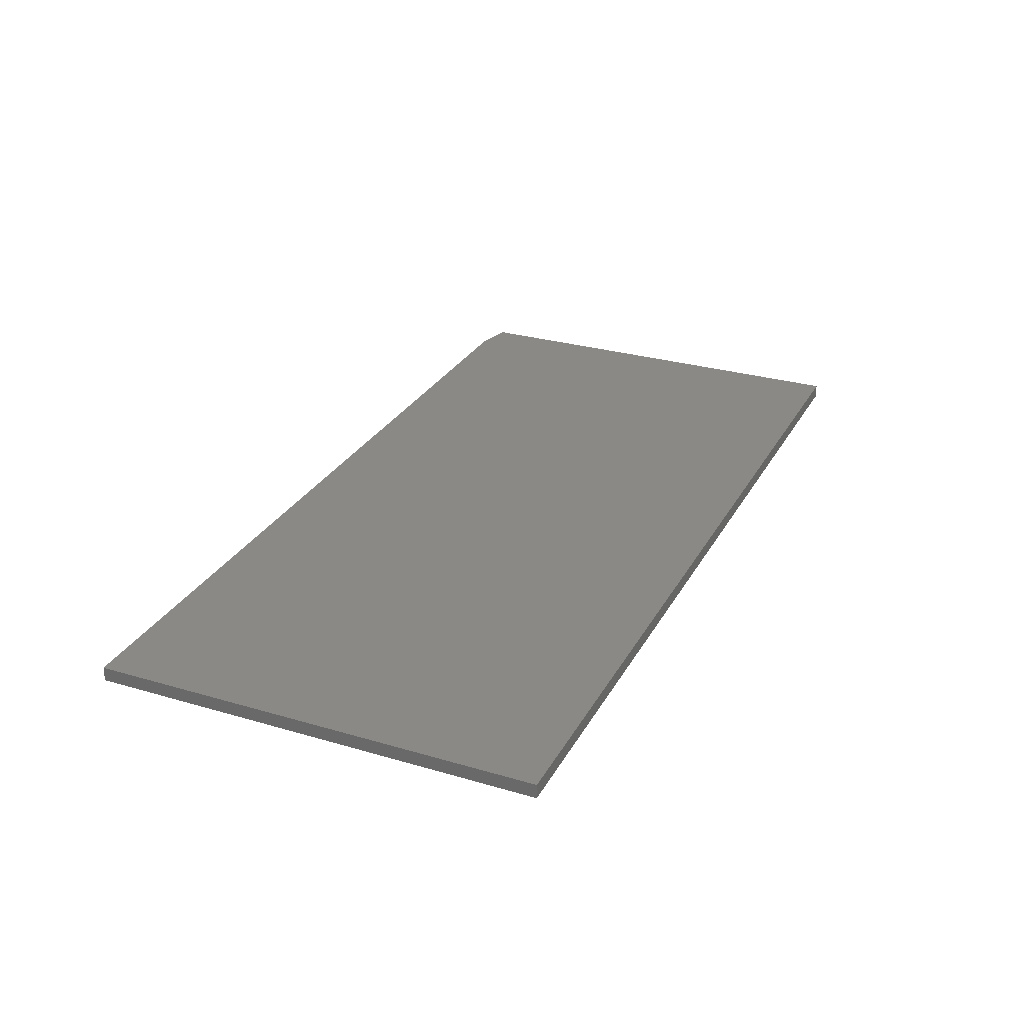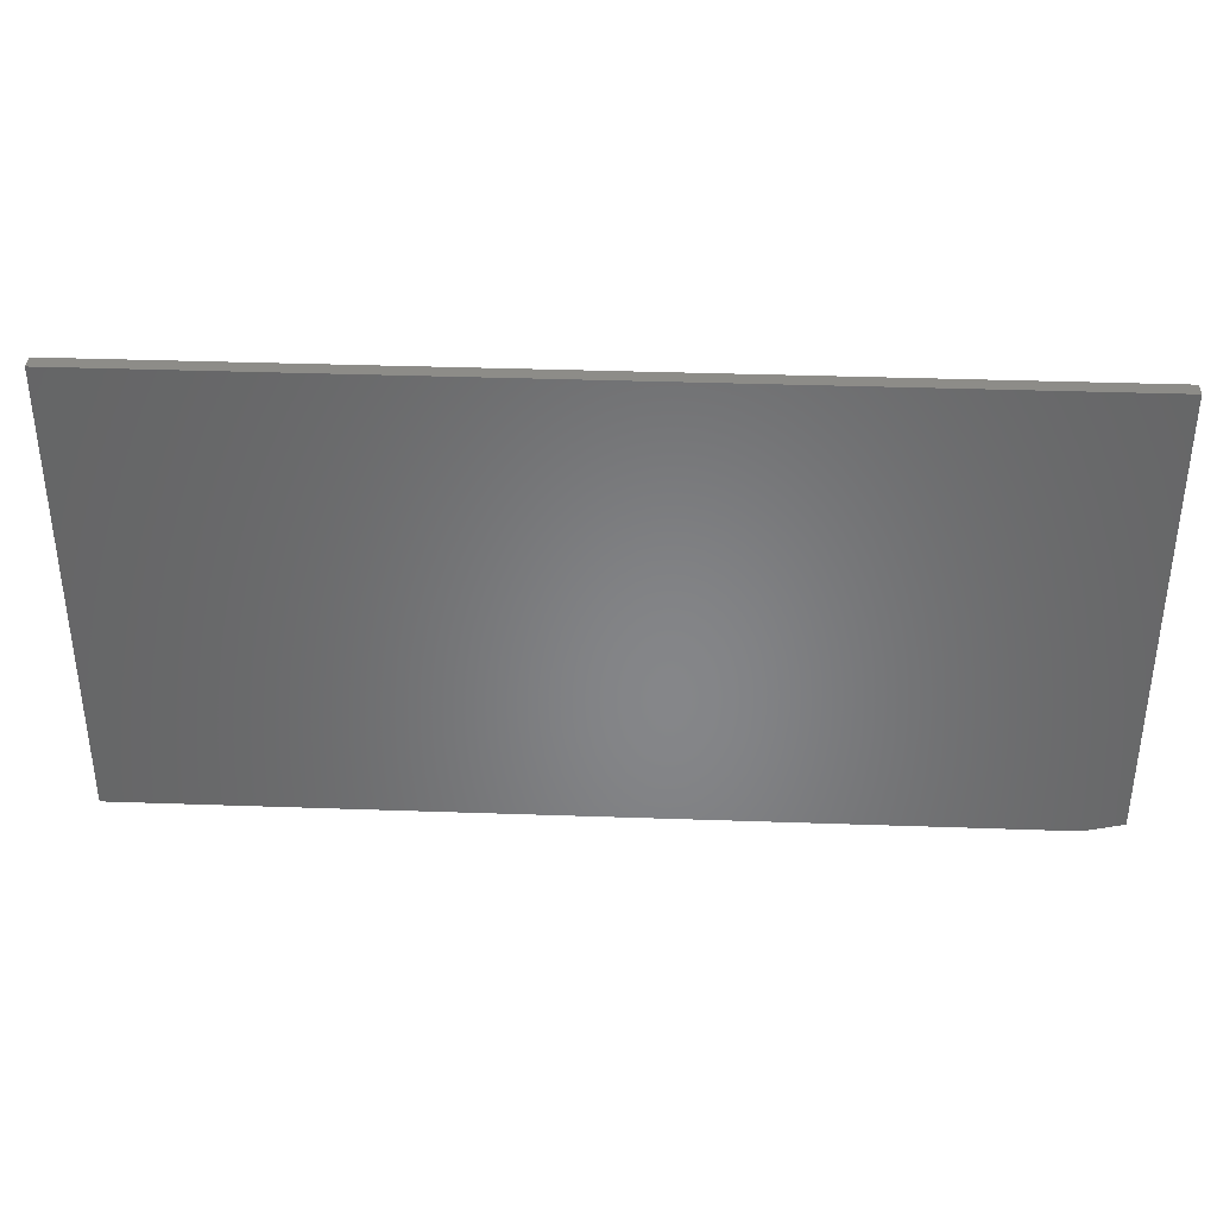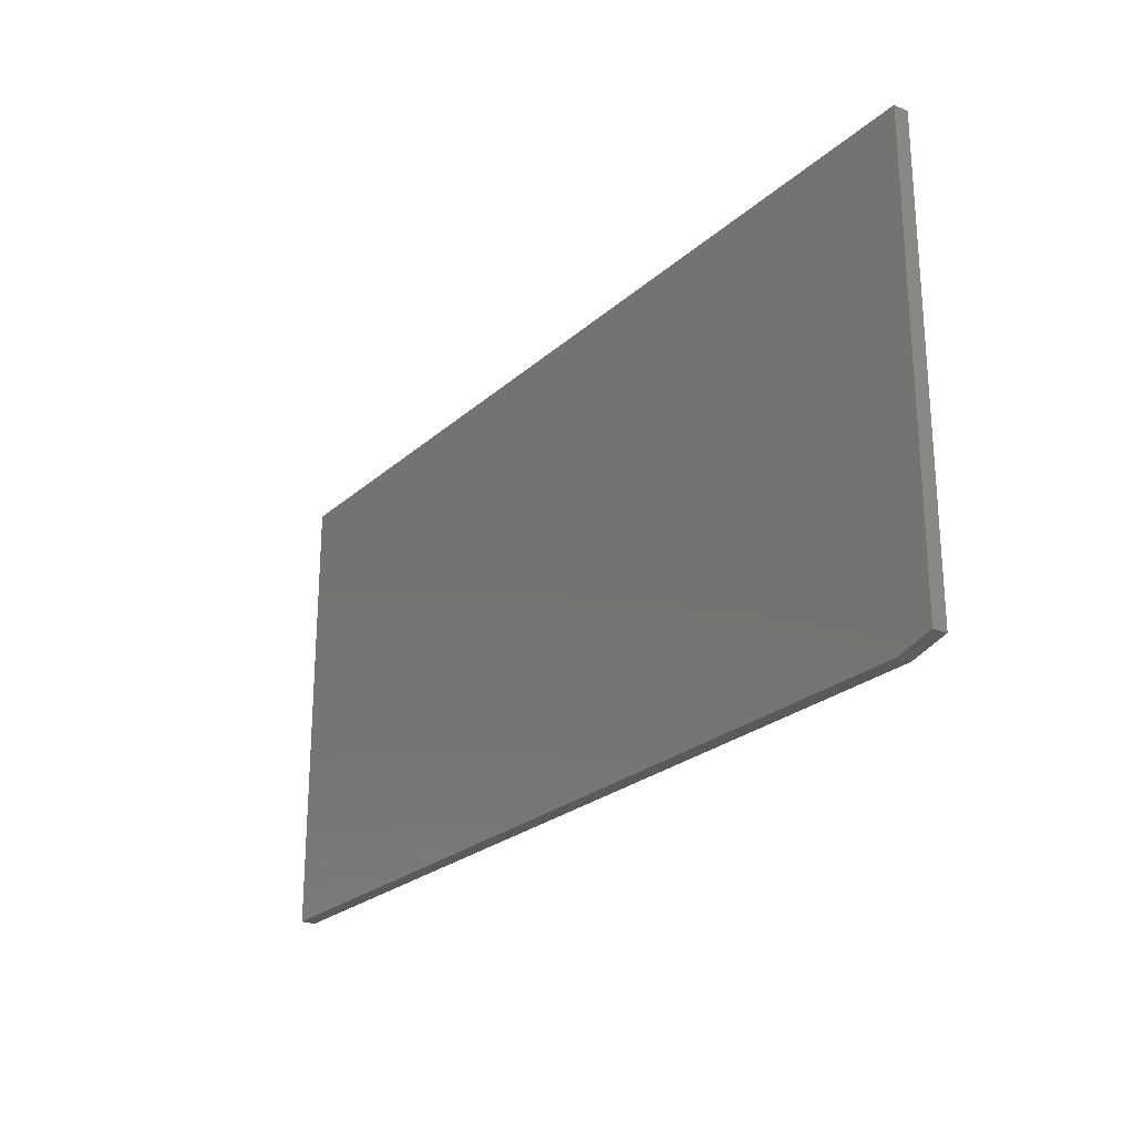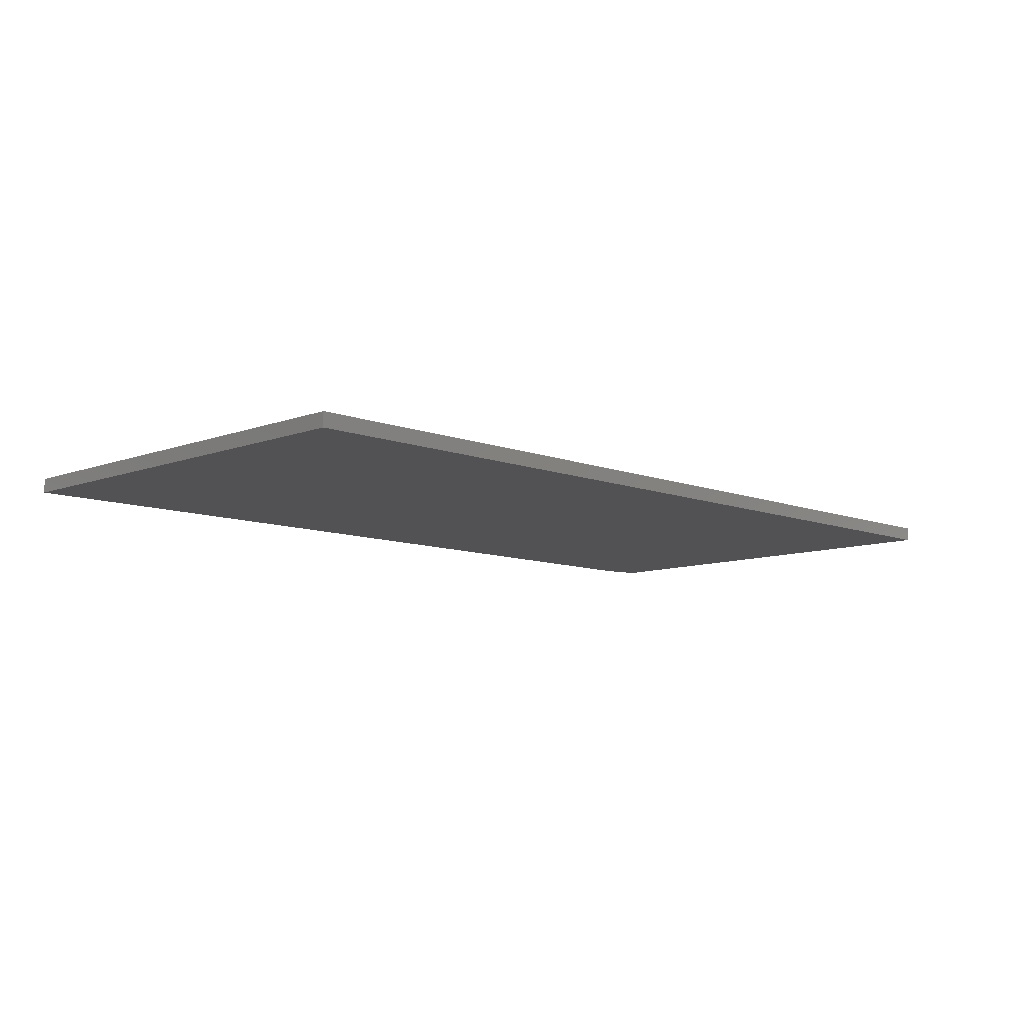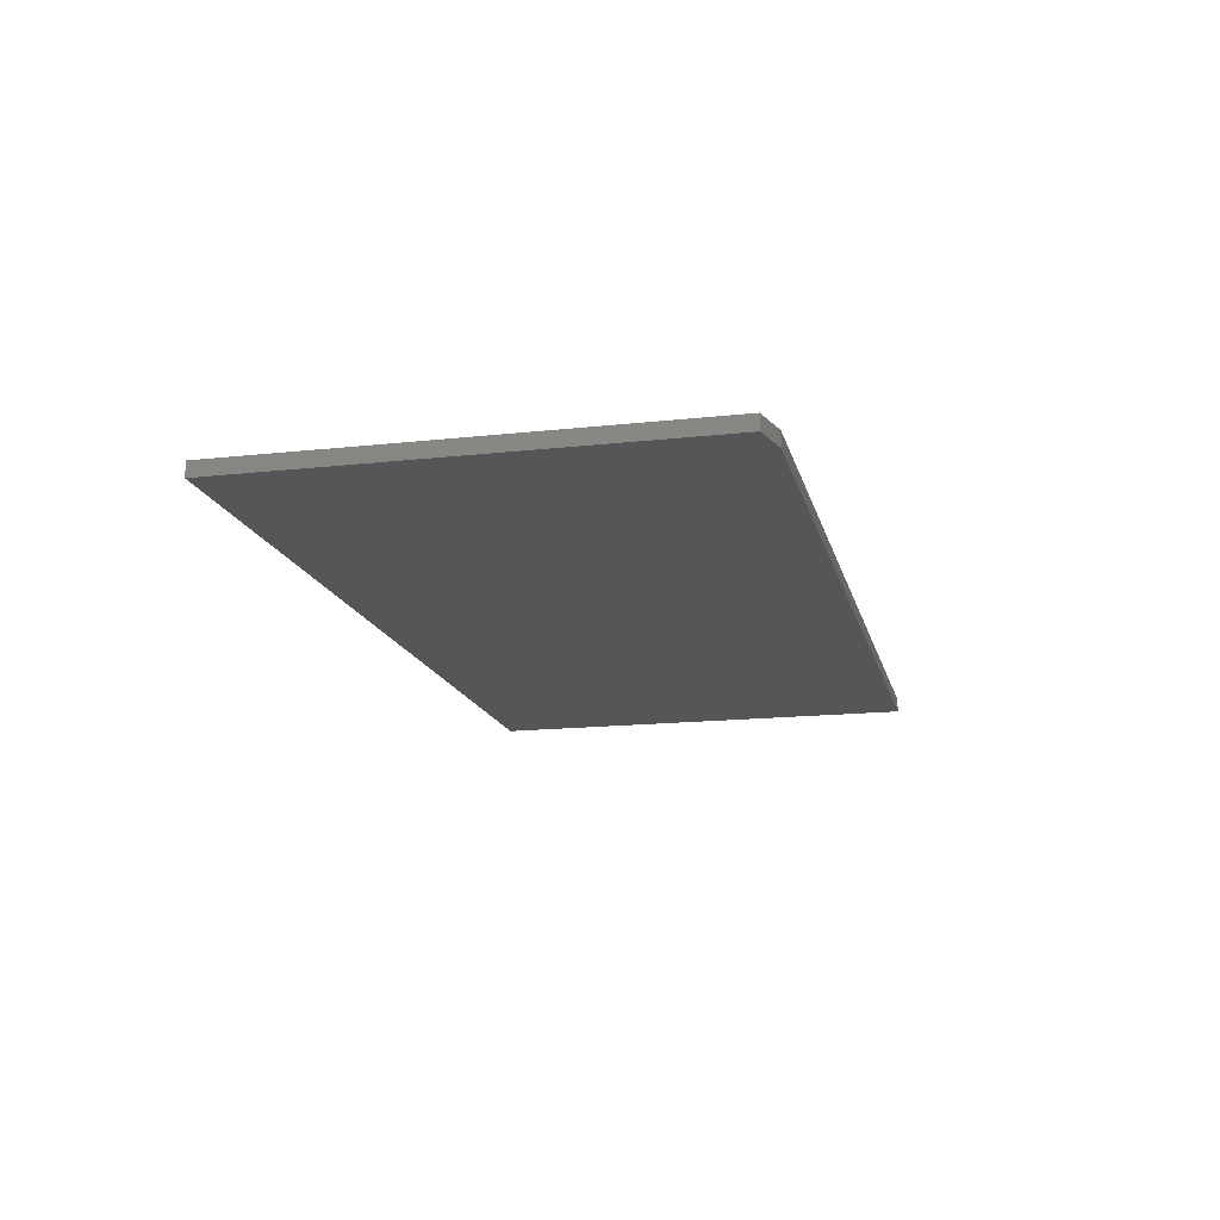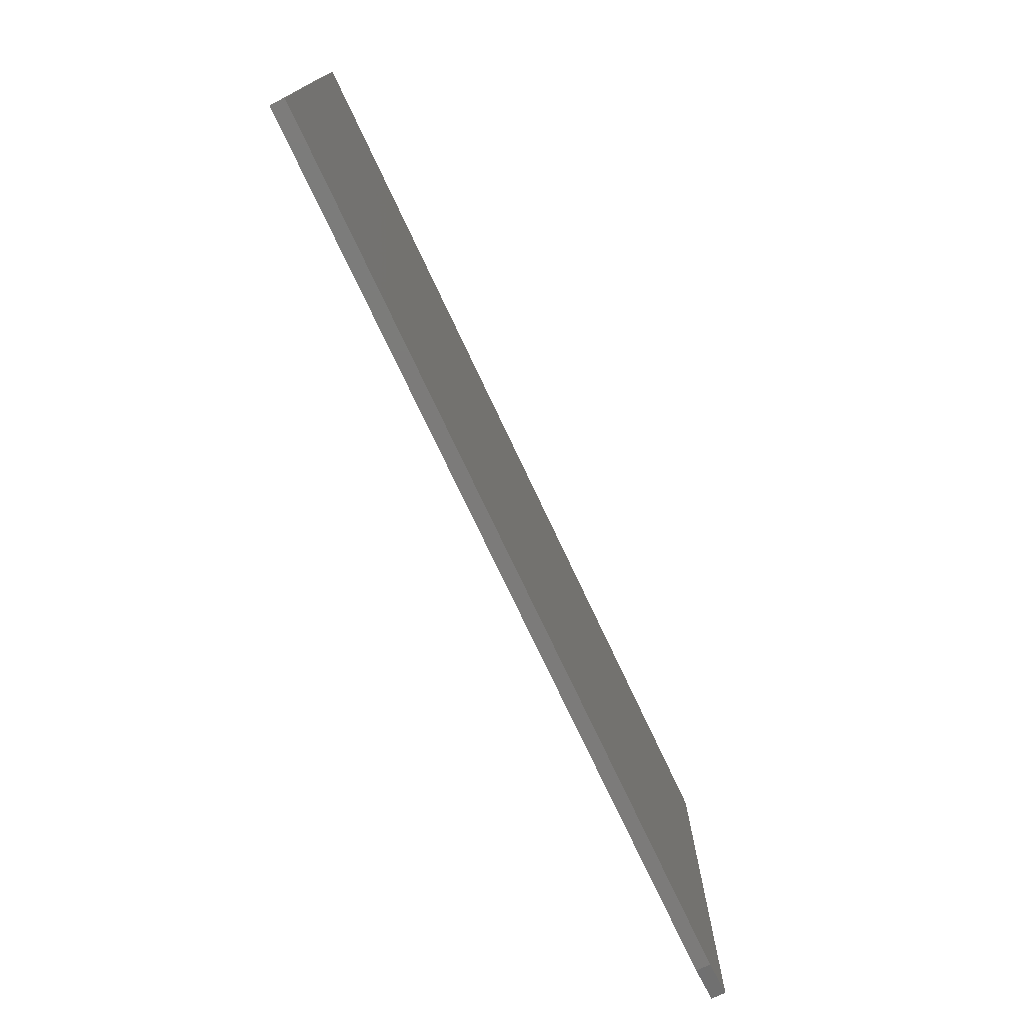
<metadata>
{"format":"stl","ext":"stl","renderer":"f3d","projection":"perspective","resolution":1024,"background":"white","views":[{"elev":28.5,"azim":-66.1,"up":"+Y"},{"elev":36.7,"azim":2.6,"up":"+Z"},{"elev":-24.1,"azim":55.1,"up":"+Z"},{"elev":-9.4,"azim":-45.3,"up":"+Y"},{"elev":-15.8,"azim":103.1,"up":"+Y"},{"elev":-74.8,"azim":-64.8,"up":"+Z"}]}
</metadata>
<code>
# stl→obj: 10 verts, 16 faces
v 0.75 -0.02344 0.3749
v -0.75 -0.02344 0.3749
v 0.75 -0.02344 -0.3516
v -0.75 -0.02344 -0.3672
v 0.6875 -0.02344 -0.3672
v 0.6875 1.596e-16 -0.3672
v -0.75 0 -0.3672
v 0.75 1.674e-16 -0.3516
v -0.75 4.12e-17 0.3749
v 0.75 2.077e-16 0.3749
f 1 2 3
f 3 2 4
f 3 4 5
f 6 7 8
f 8 7 9
f 8 9 10
f 3 8 1
f 1 8 10
f 4 7 5
f 5 7 6
f 3 5 8
f 8 5 6
f 2 9 4
f 4 9 7
f 1 10 2
f 2 10 9

</code>
